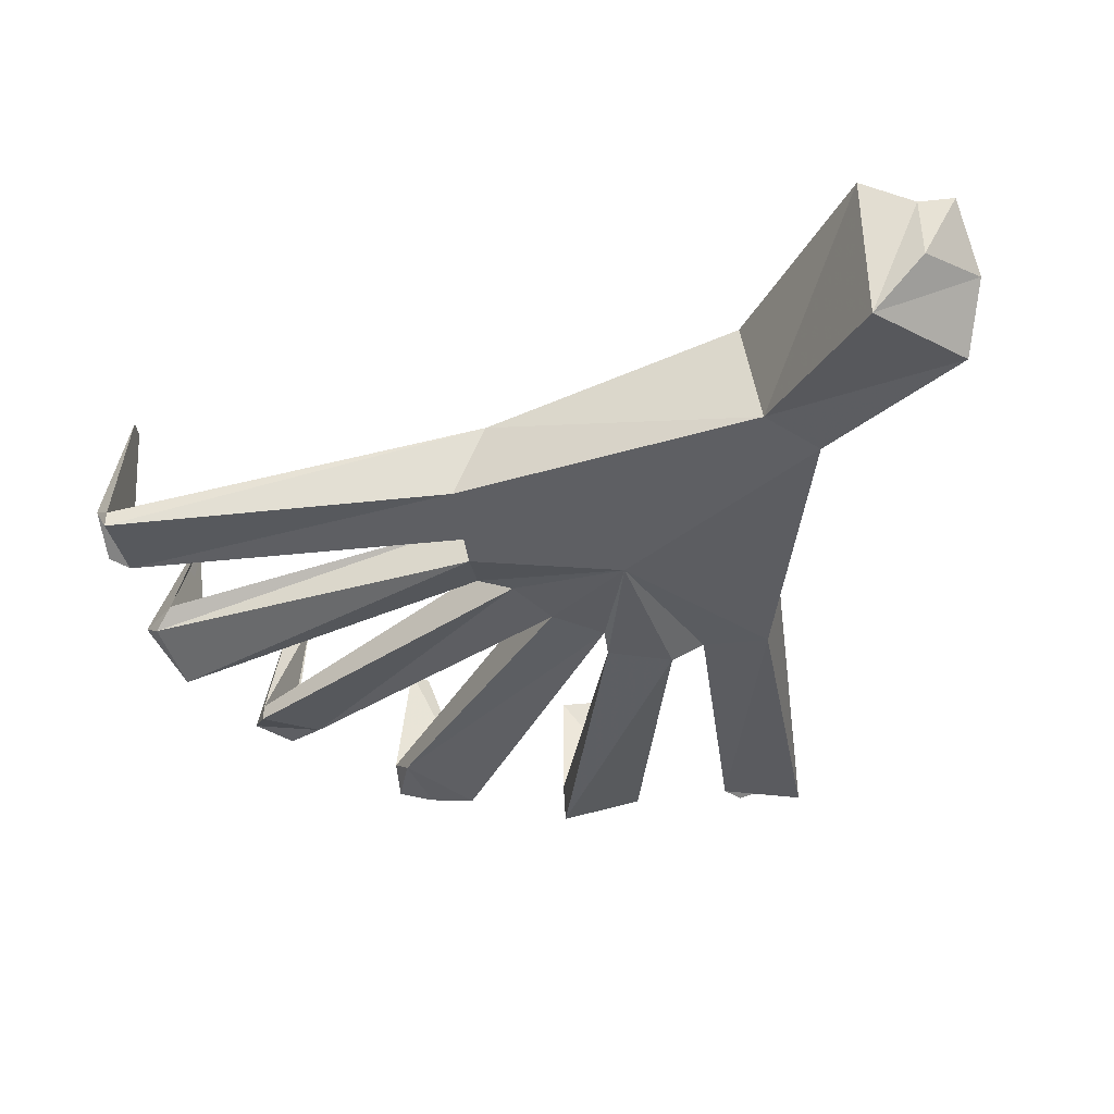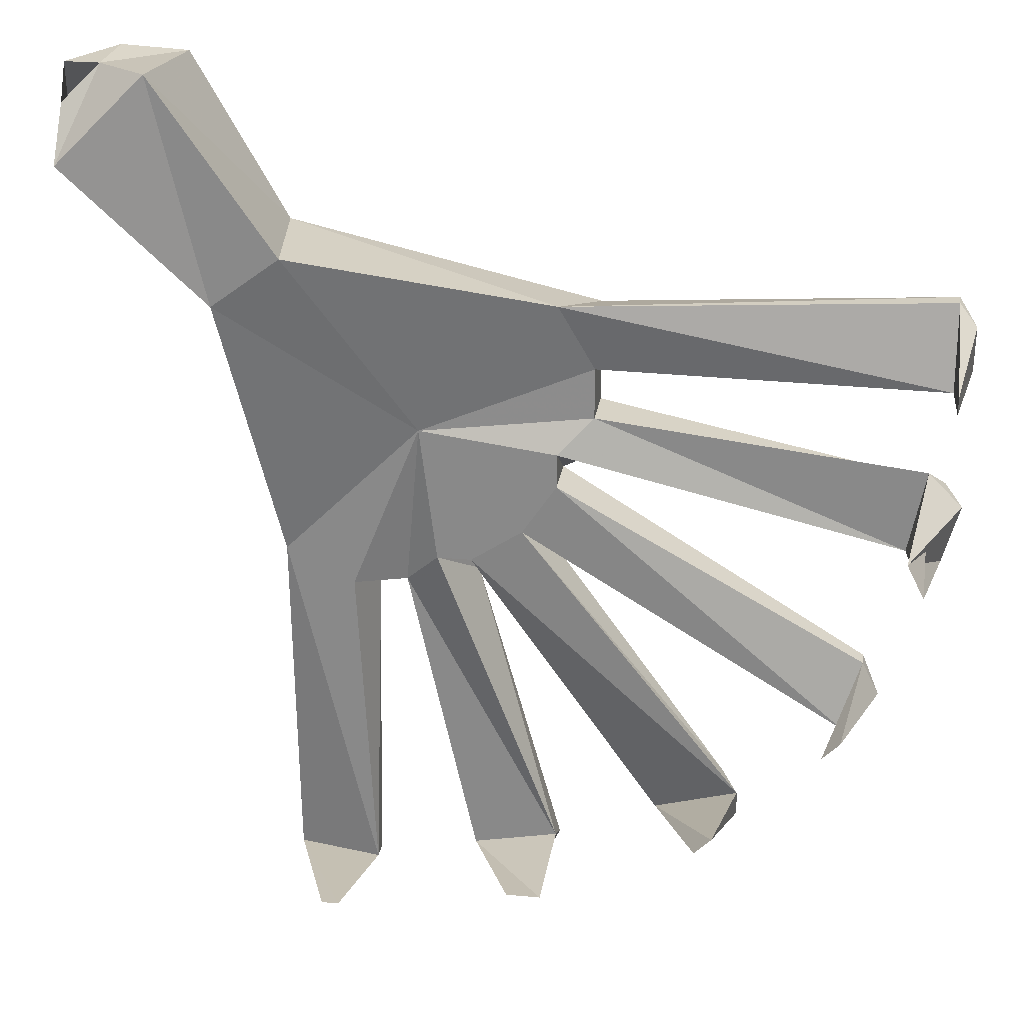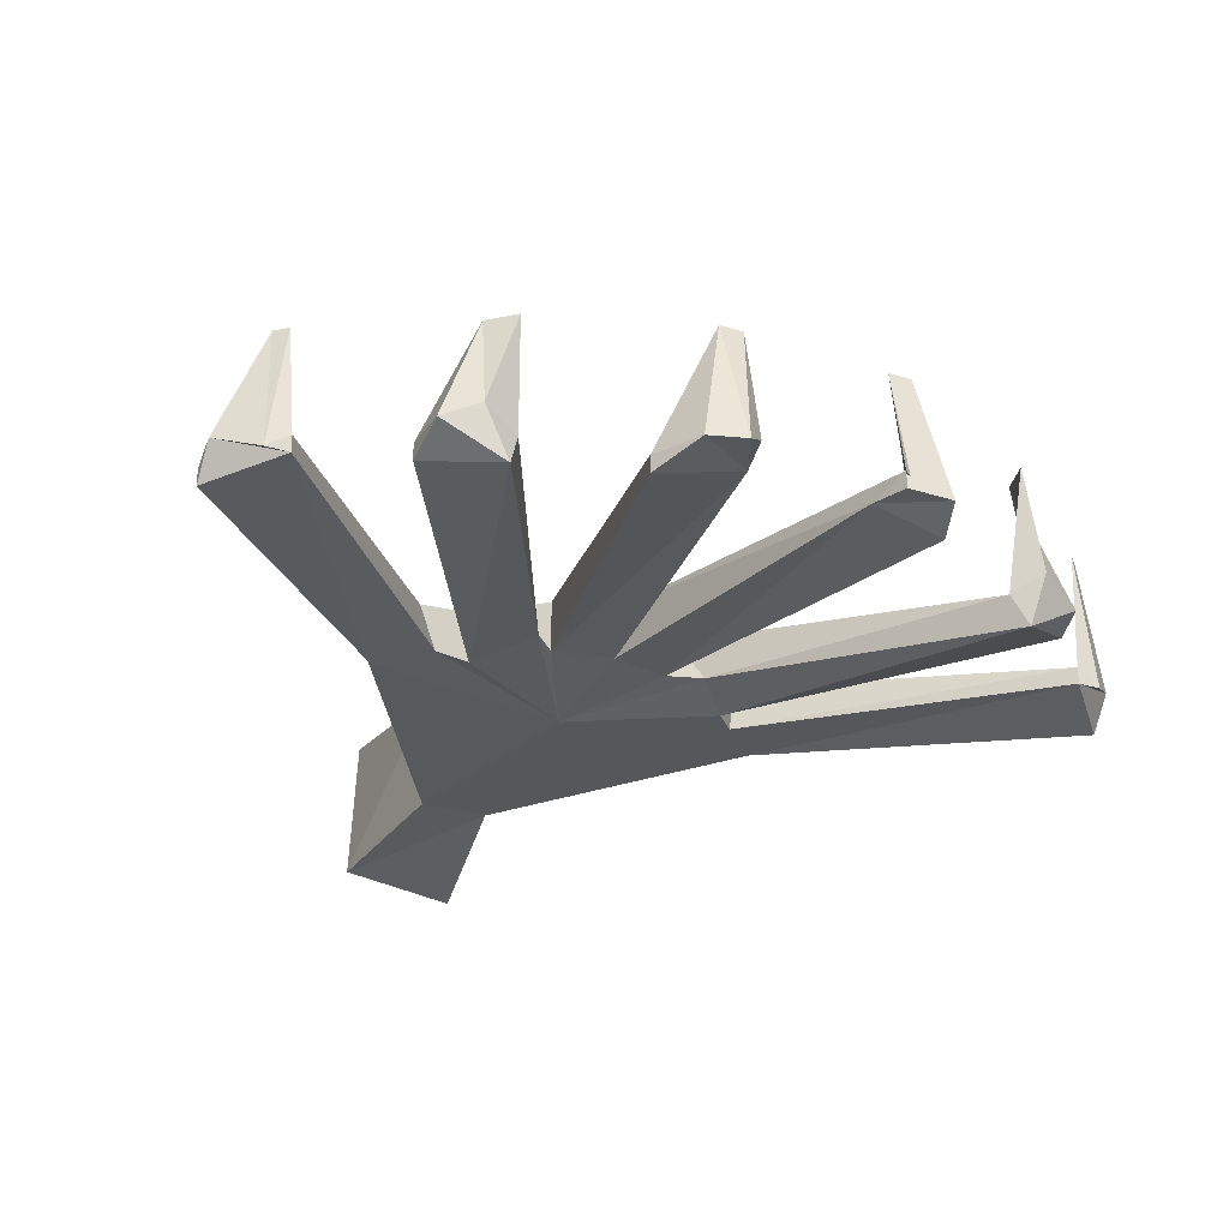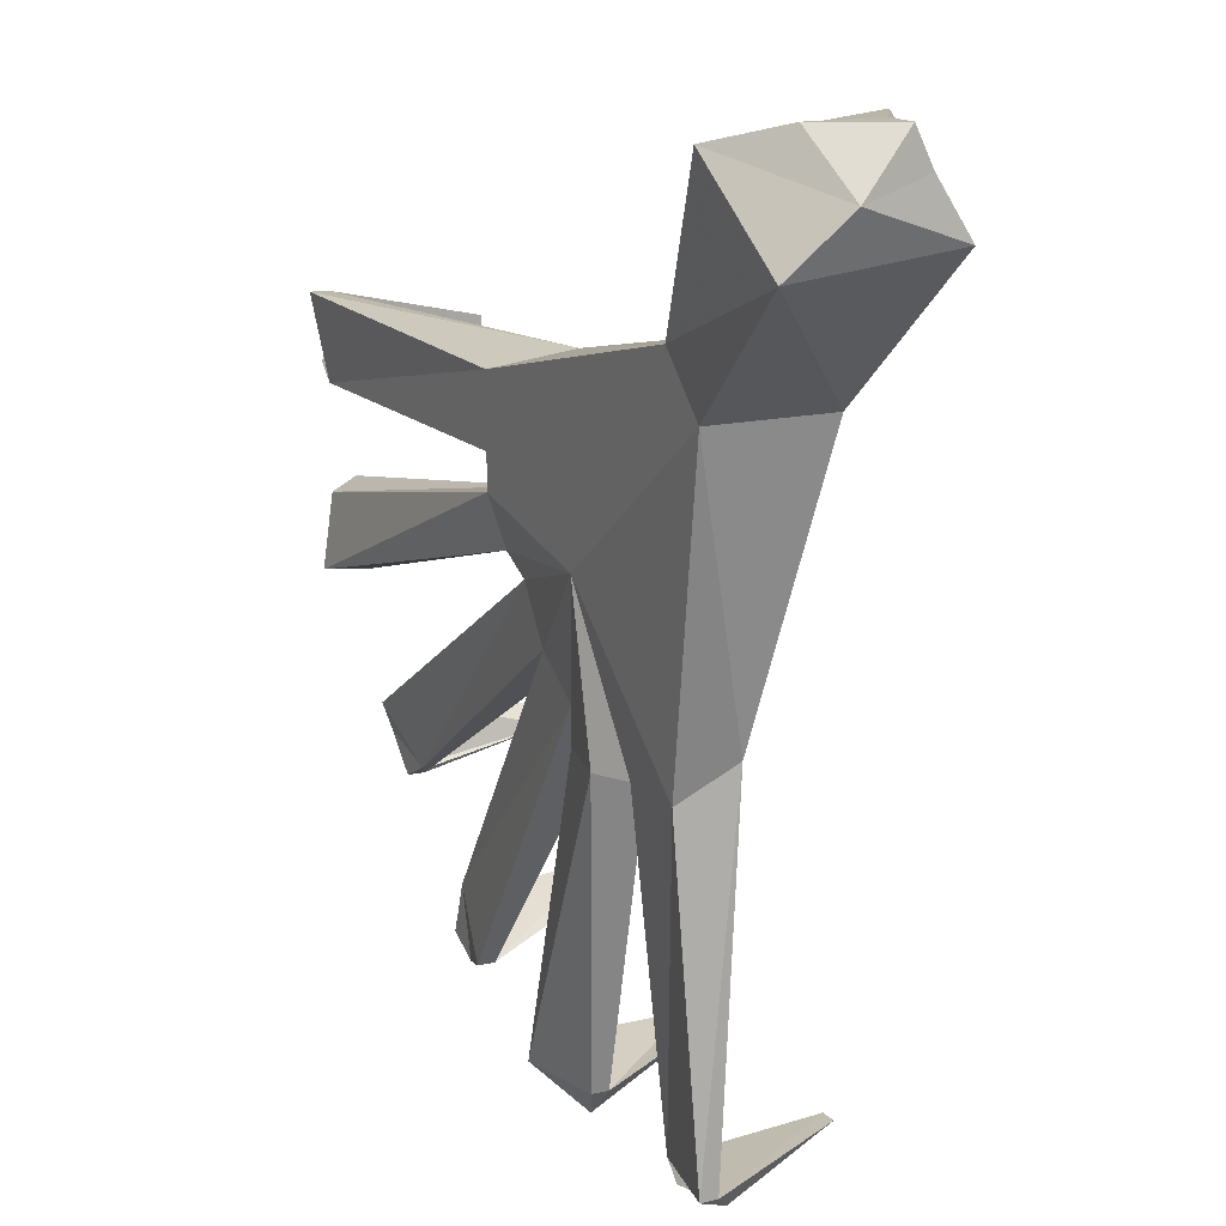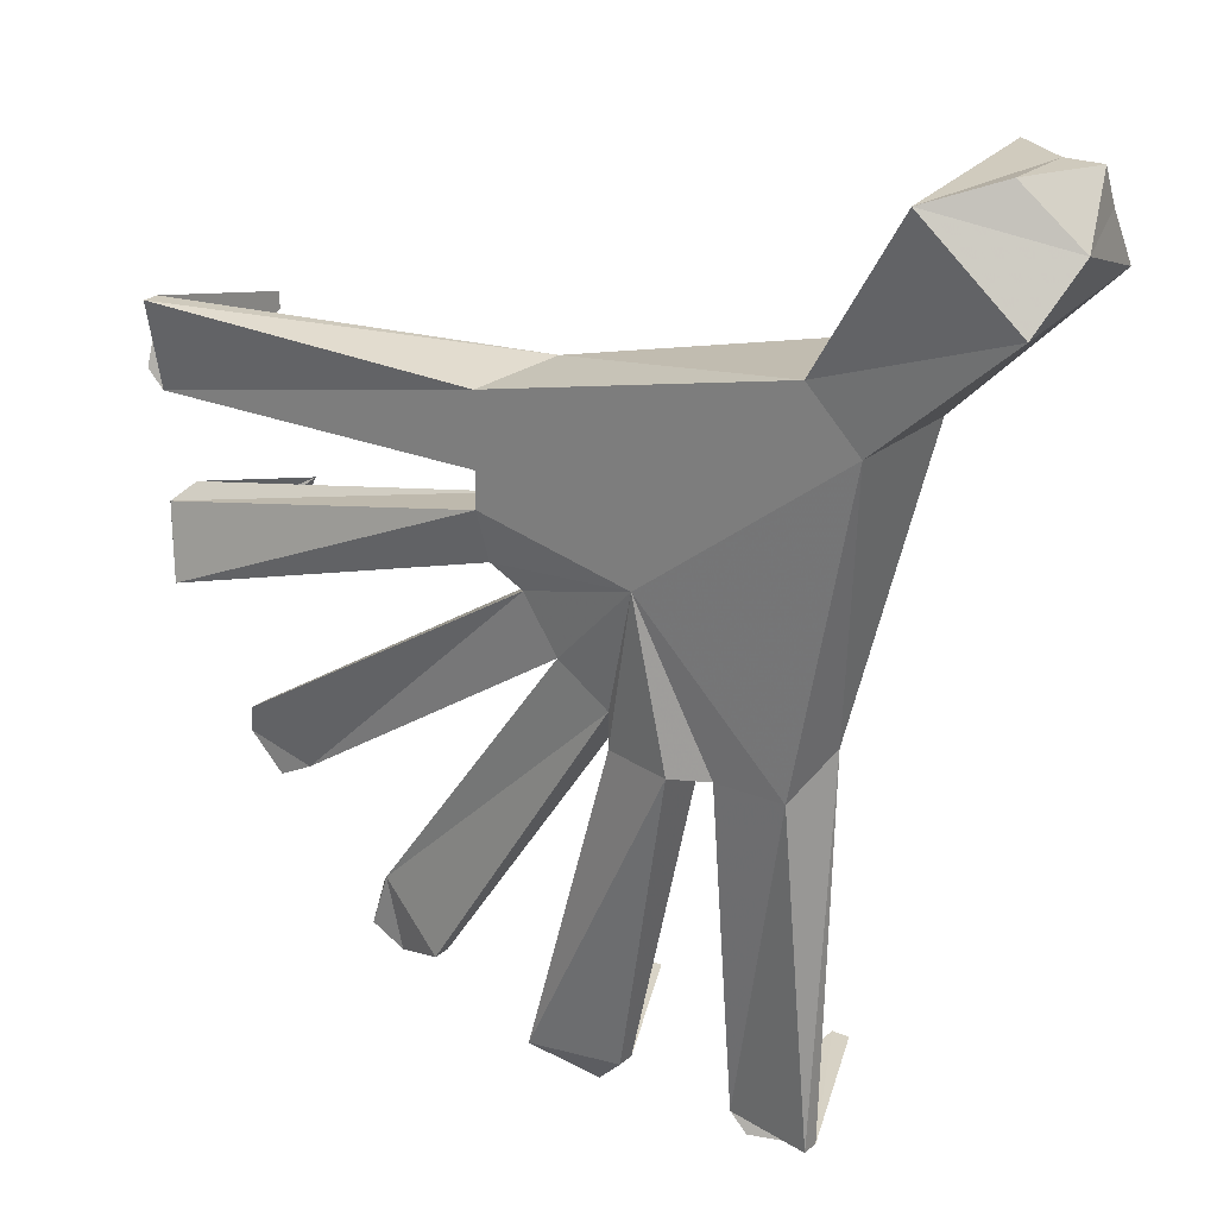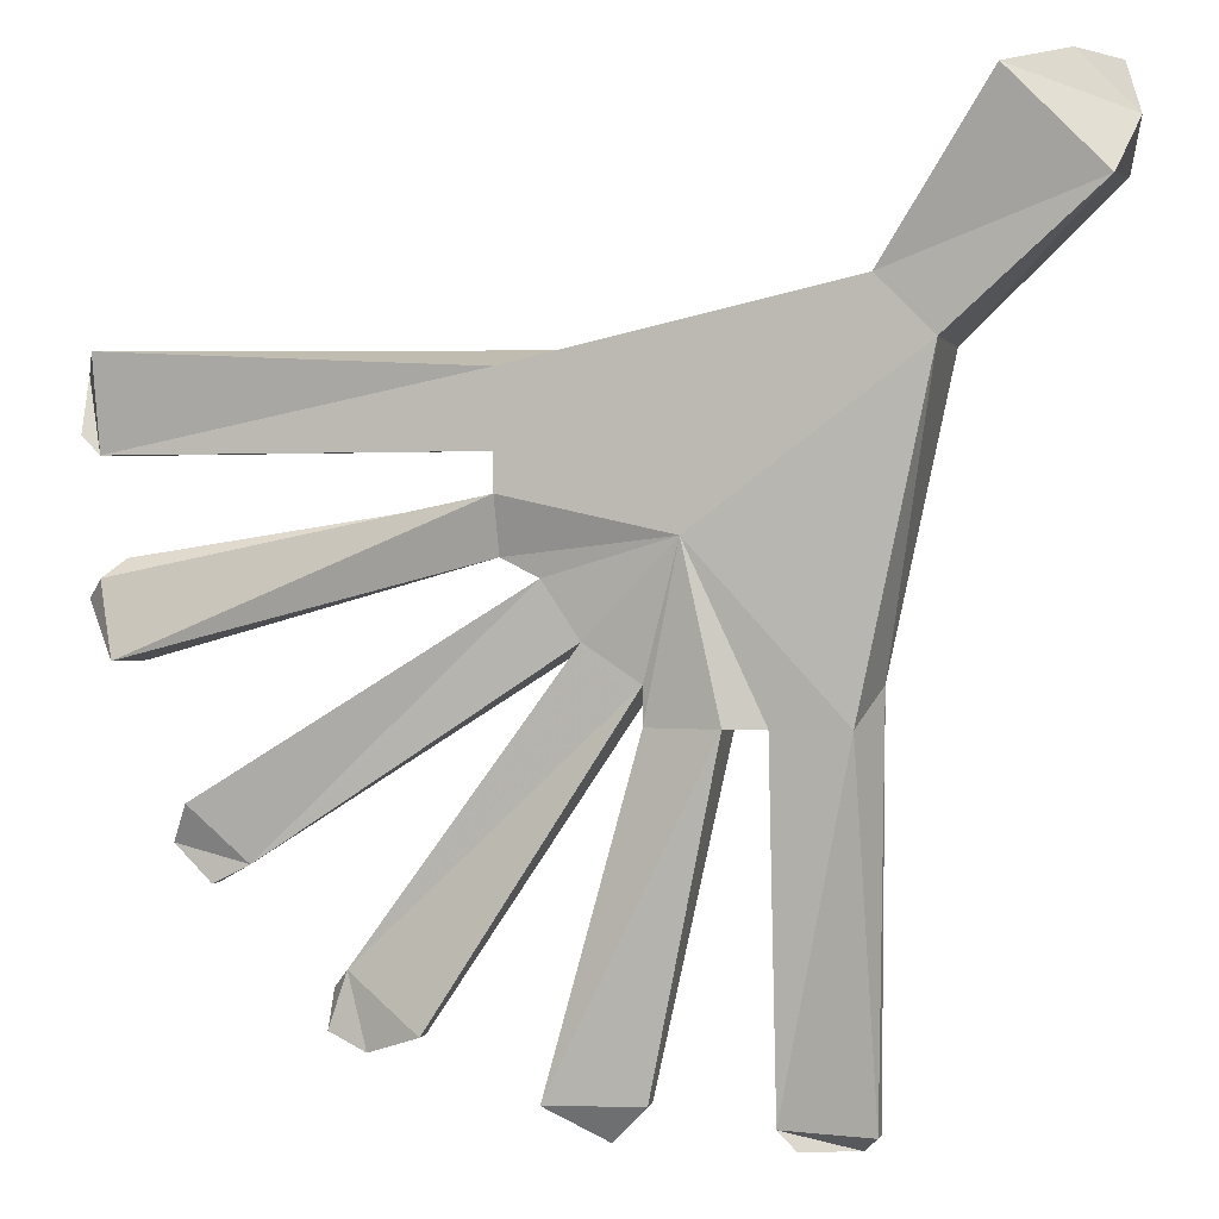
<metadata>
{"format":"obj","ext":"obj","renderer":"f3d","projection":"perspective","resolution":1024,"background":"white","views":[{"elev":-40.5,"azim":7.5,"up":"+Y"},{"elev":25.3,"azim":-171.2,"up":"+Z"},{"elev":-26.5,"azim":-161.9,"up":"+Y"},{"elev":15.1,"azim":62.7,"up":"+Z"},{"elev":23.1,"azim":35.6,"up":"+Z"},{"elev":0.6,"azim":14.3,"up":"+Z"}]}
</metadata>
<code>
o item/rake_head
v -7 -8 -2
v -25 -8 -13
v -22 -7 -16
v -5 -8 -5
v 0 -9 0
v -9 -8 -1
v -7 -5 0
v -7 -5 -2
v -25 -7 -13
v -26 -7 -15
v -24 -7 -17
v -24 -6 -17
v -5 -5 -5
v -17 -7 -21
v -2 -8 -7
v -2 -8 -9
v 2 -9 -9
v 4 -8 -9
v 8 -8 -9
v 12 -9 9
v 9 -9 12
v -9 -9 8
v -9 -9 4
v -9 -9 2
v -28 -10 -6
v -27 -8 -6
v -9 -6 2
v 1 -5 1
v -23 1 -15
v -24 1 -14
v -29 -9 -2
v -30 -8 -3
v -29 -7 -6
v -28 0 -5
v -28 -8 -1
v -9 -6 5
v -7 -5 9
v 8 -2 12
v 12 -2 9
v 9 -5 -7
v 5 -5 -9
v 2 -6 -9
v 0 -5 -7
v -2 -5 -7
v -18 -6 -22
v -18 -7 -24
v -16 -7 -25
v -13 -8 -24
v -7 -6 -26
v -7 -8 -27
v -2 -7 -27
v 4 -5 -28
v 4 -6 -28
v 9 -7 -28
v 20 -10 16
v 15 -11 21
v 15 -2 22
v -29 -10 9
v -29 -9 4
v -29 -8 4
v -30 -9 5
v -29 0 6
v -29 -9 9
v -30 -8 8
v -29 0 7
v -27 0 -3
v -17 1 -21
v -13 -7 -24
v -16 1 -22
v -7 1 -26
v -6 -5 -28
v -2 -6 -27
v -5 1 -26
v -4 -6 -29
v 5 2 -27
v 5 -6 -29
v 9 -6 -28
v 6 2 -27
v 8 -5 -29
v 20 -1 17
v 21 -7 19
v 18 -8 22
v 18 -4 22
v 20 -3 20
v 20 -4 22
f 1 2 3
f 1 3 4
f 1 4 5
f 1 5 6
f 1 6 7
f 1 7 8
f 1 8 2
f 2 8 9
f 2 9 10
f 2 10 3
f 3 10 11
f 3 11 12
f 3 12 13
f 3 13 4
f 4 13 14
f 4 14 15
f 4 15 5
f 5 15 16
f 5 16 17
f 5 17 18
f 5 18 19
f 5 19 20
f 5 20 21
f 5 21 22
f 5 22 23
f 5 23 24
f 5 24 6
f 6 24 25
f 6 25 26
f 6 26 7
f 7 26 27
f 7 27 28
f 7 28 8
f 8 28 13
f 8 13 12
f 8 12 9
f 9 12 29
f 9 29 30
f 9 30 10
f 10 30 11
f 11 30 29
f 11 29 12
f 24 31 25
f 25 31 32
f 25 32 33
f 25 33 26
f 26 33 34
f 26 34 35
f 26 35 27
f 27 35 31
f 27 31 24
f 27 24 36
f 27 36 28
f 28 36 37
f 28 37 38
f 28 38 39
f 28 39 40
f 28 40 41
f 28 41 42
f 28 42 43
f 28 43 44
f 28 44 13
f 13 44 45
f 13 45 14
f 14 45 46
f 14 46 47
f 14 47 48
f 14 48 15
f 15 48 44
f 15 44 43
f 15 43 16
f 16 43 49
f 16 49 50
f 16 50 17
f 17 50 51
f 17 51 42
f 17 42 41
f 17 41 18
f 18 41 52
f 18 52 53
f 18 53 19
f 19 53 54
f 19 54 40
f 19 40 20
f 20 40 39
f 20 39 55
f 20 55 21
f 21 55 56
f 21 56 57
f 21 57 38
f 21 38 37
f 21 37 22
f 22 37 58
f 22 58 59
f 22 59 23
f 23 59 60
f 23 60 36
f 23 36 24
f 60 61 62
f 60 62 63
f 60 63 37
f 60 37 36
f 59 61 60
f 61 59 64
f 61 64 65
f 61 65 62
f 62 65 63
f 63 65 64
f 63 64 58
f 63 58 37
f 64 59 58
f 66 32 35
f 66 35 34
f 66 34 33
f 66 33 32
f 35 32 31
f 67 46 45
f 67 45 68
f 67 68 69
f 67 69 46
f 46 69 47
f 47 69 68
f 47 68 48
f 48 68 44
f 44 68 45
f 70 71 49
f 70 49 72
f 70 72 73
f 70 73 71
f 71 73 74
f 71 74 50
f 71 50 49
f 72 74 73
f 74 72 51
f 74 51 50
f 75 76 52
f 75 52 77
f 75 77 78
f 75 78 76
f 76 78 79
f 76 79 53
f 76 53 52
f 77 79 78
f 79 77 54
f 79 54 53
f 40 77 52
f 40 52 41
f 42 72 49
f 42 49 43
f 51 72 42
f 54 77 40
f 39 80 55
f 55 80 81
f 55 81 56
f 56 81 82
f 56 82 83
f 56 83 57
f 57 83 80
f 57 80 39
f 57 39 38
f 80 84 81
f 81 84 85
f 81 85 82
f 82 85 83
f 80 83 84

</code>
